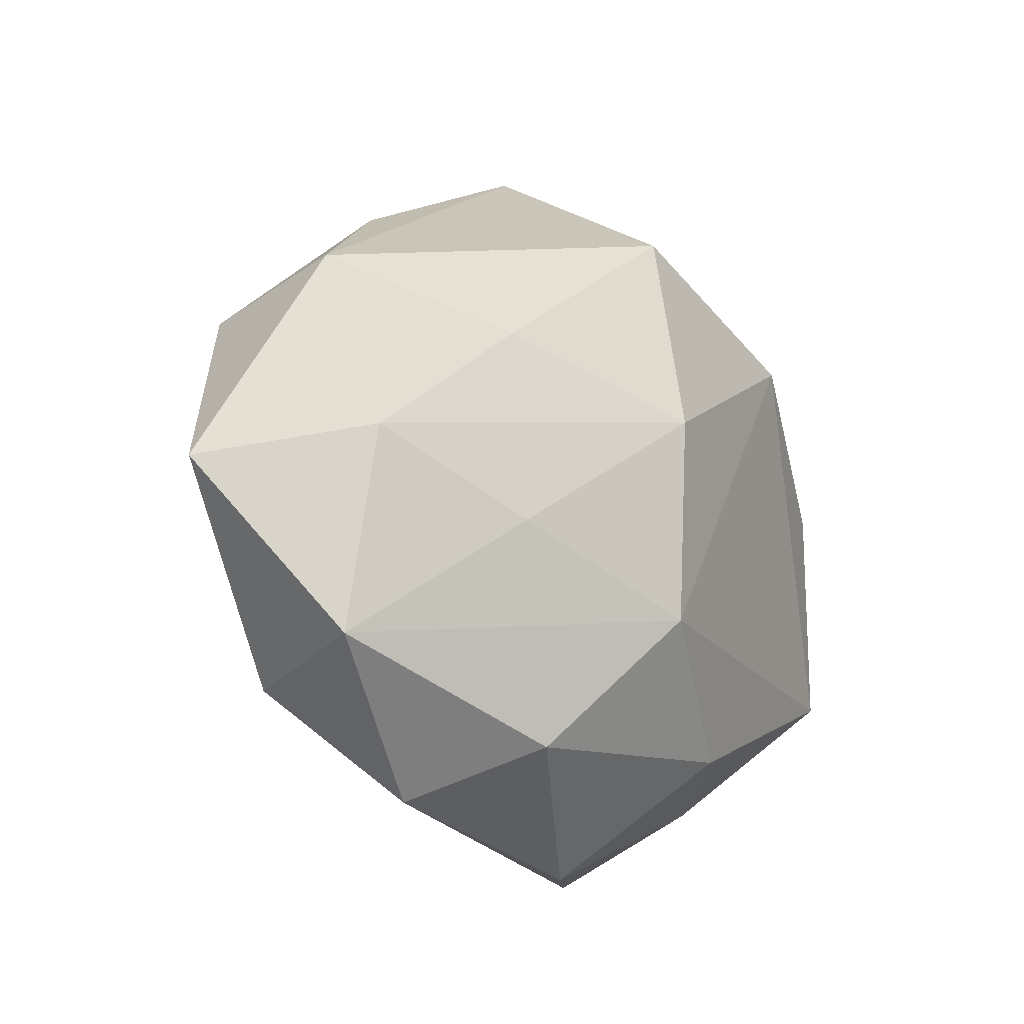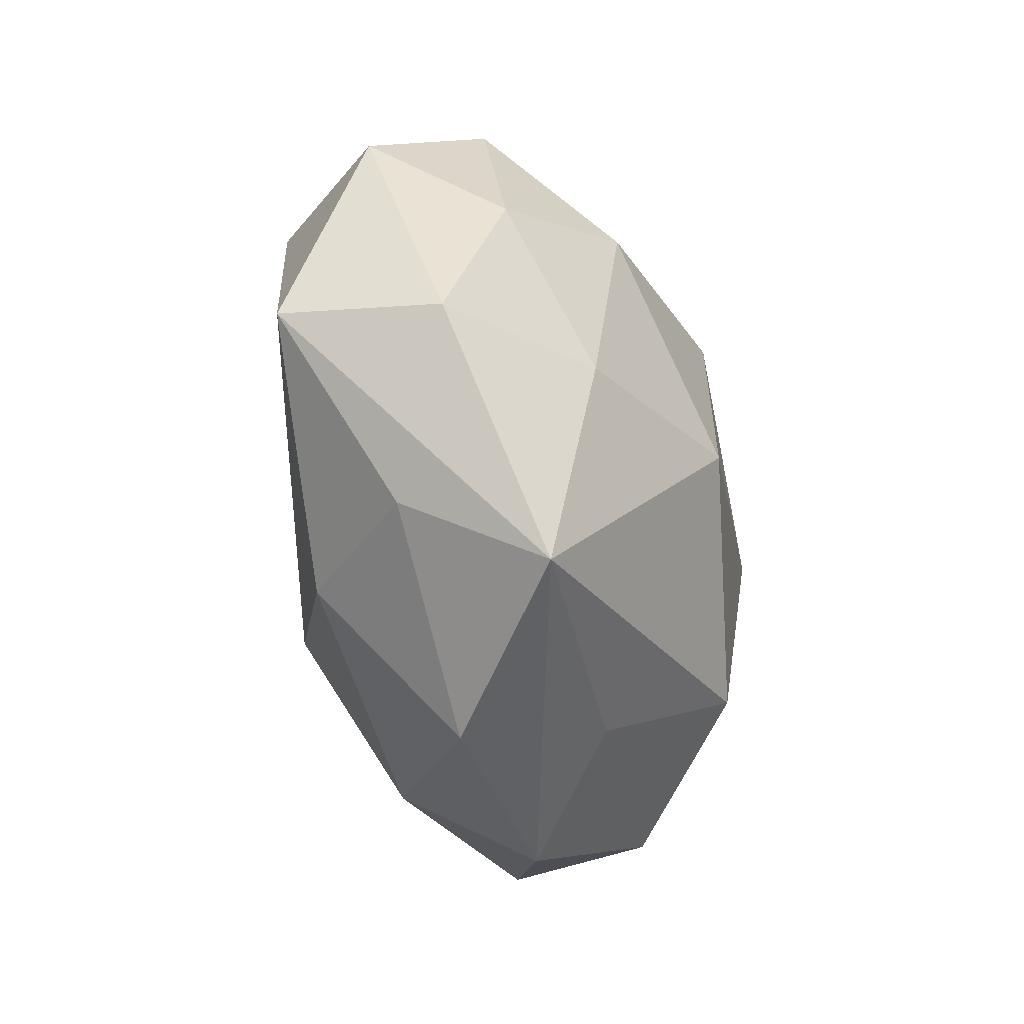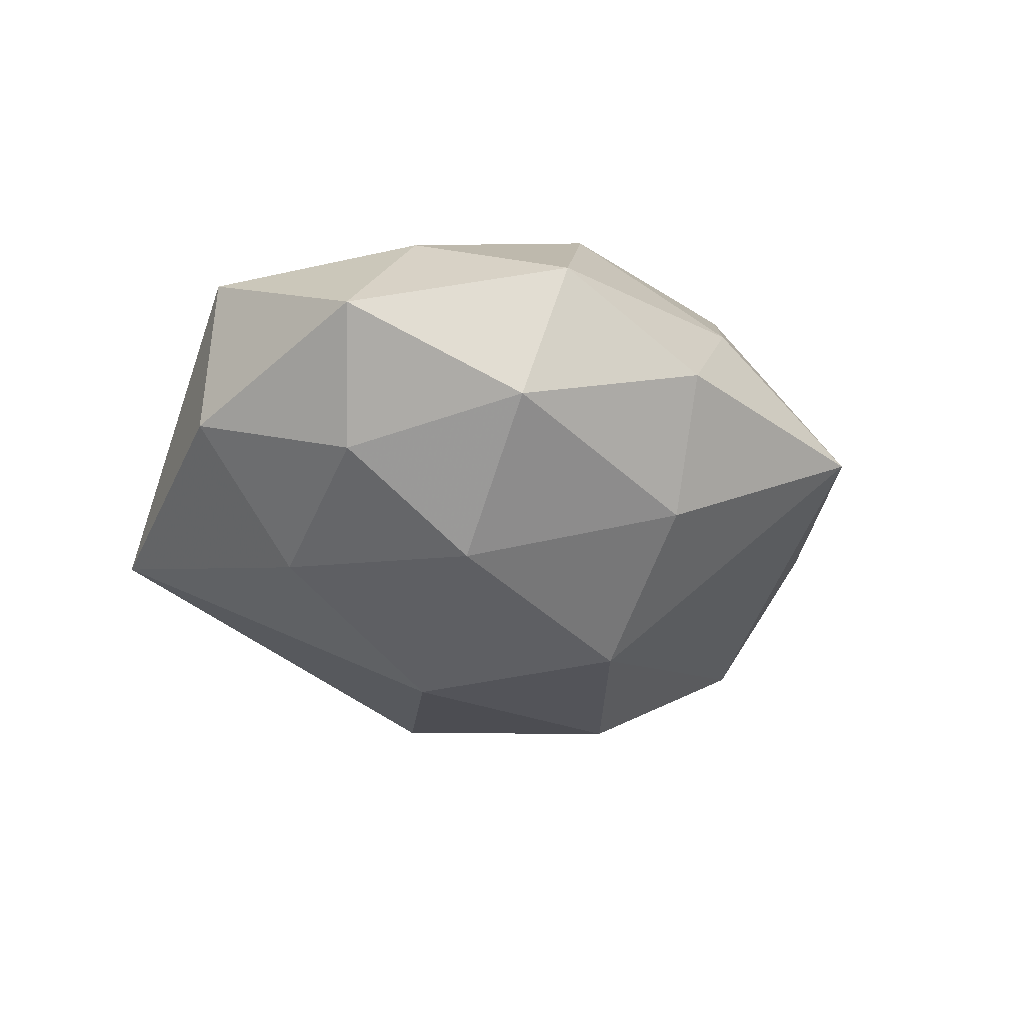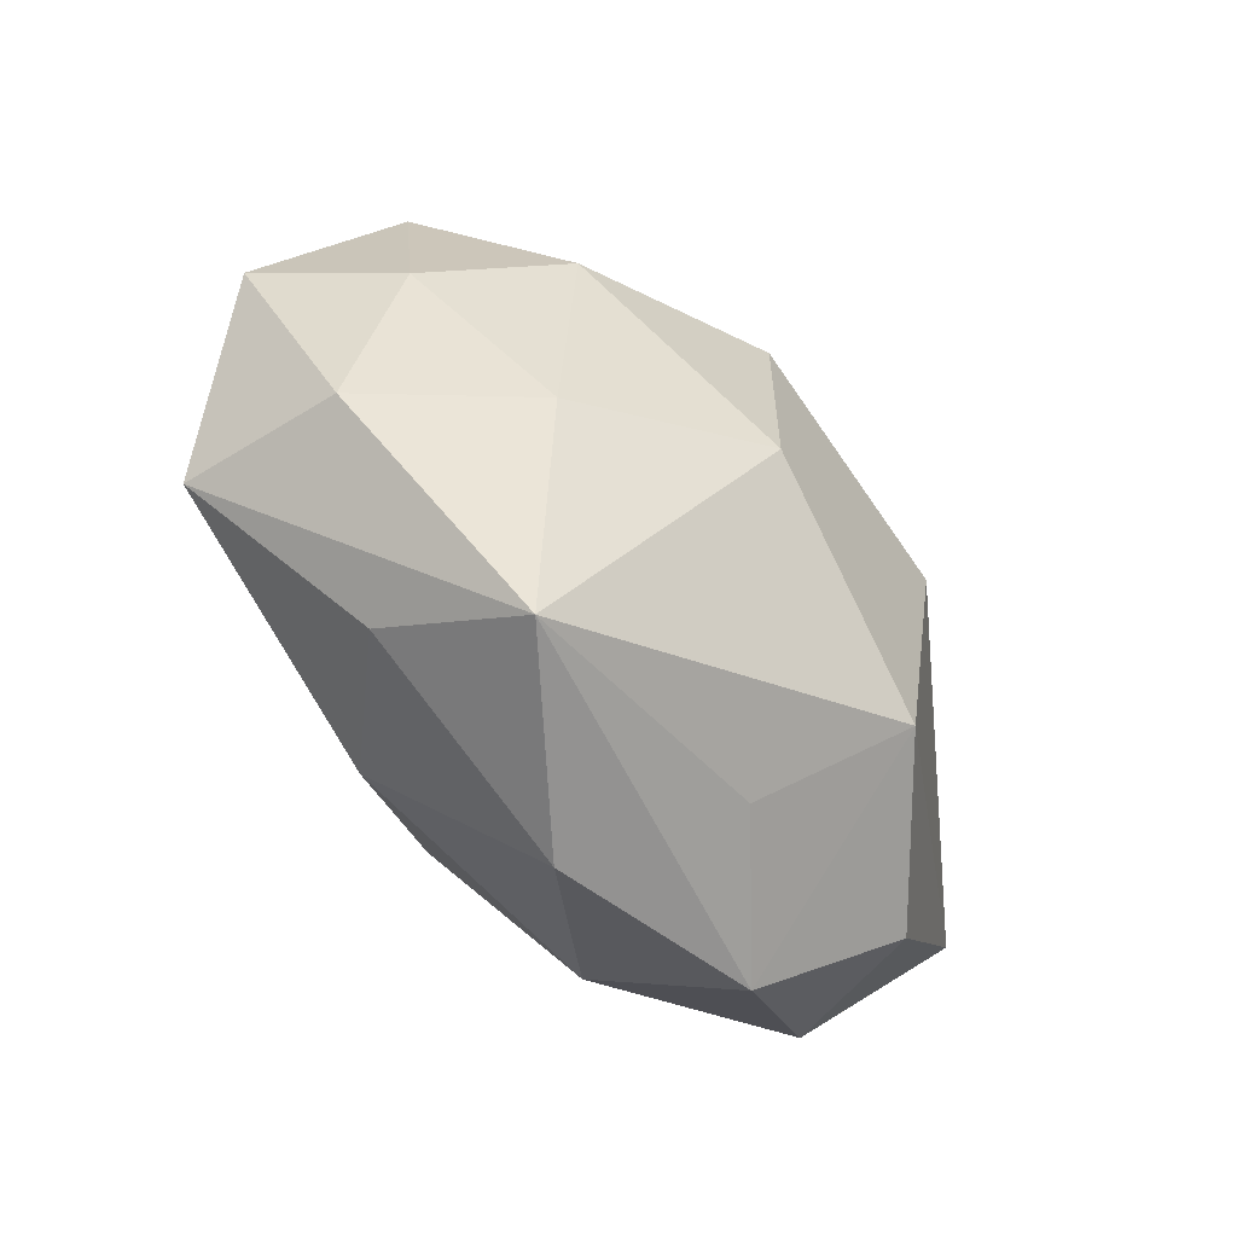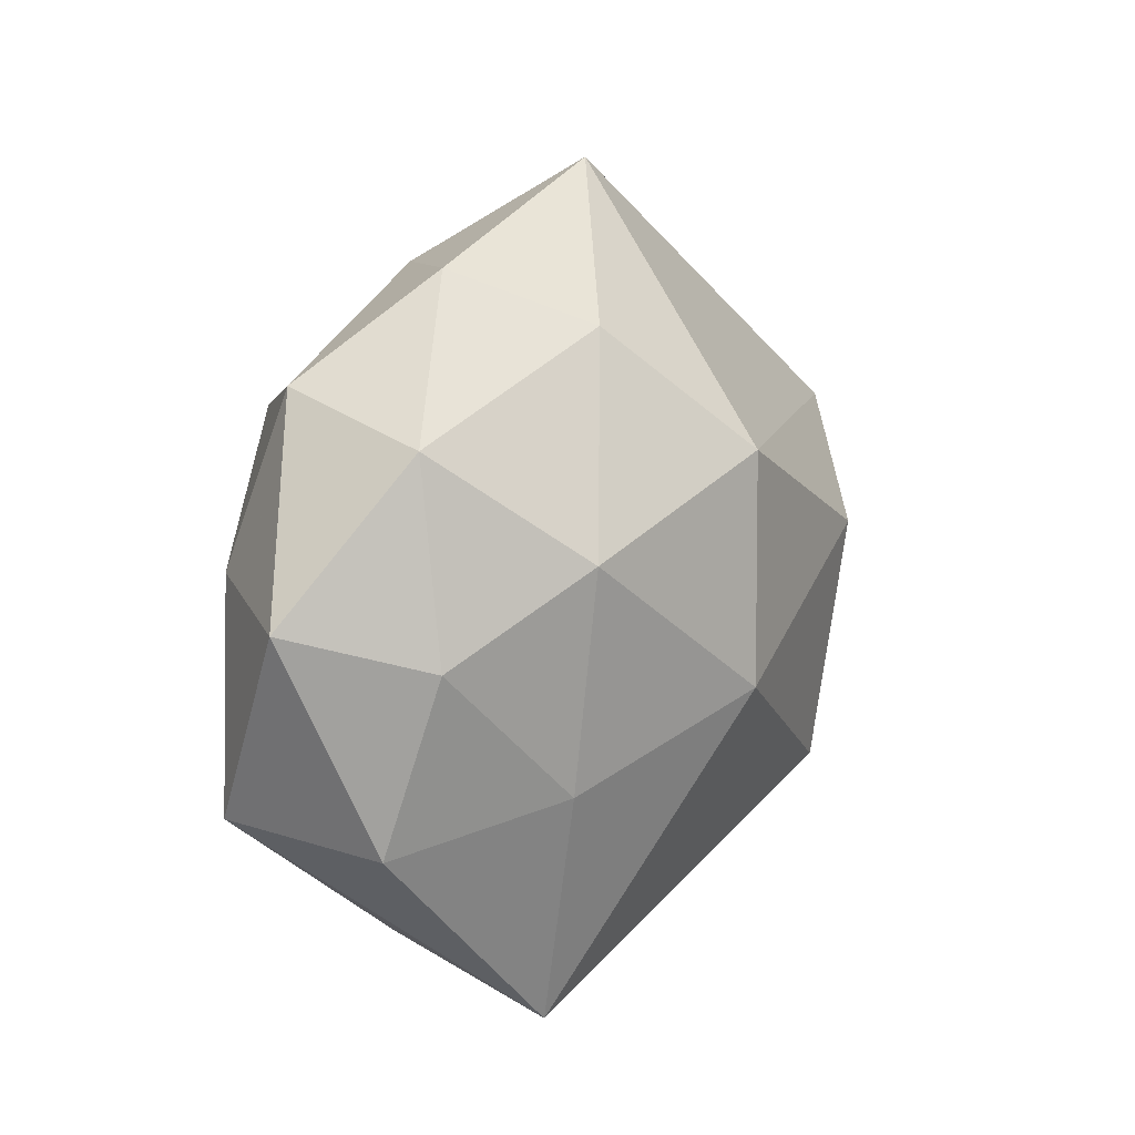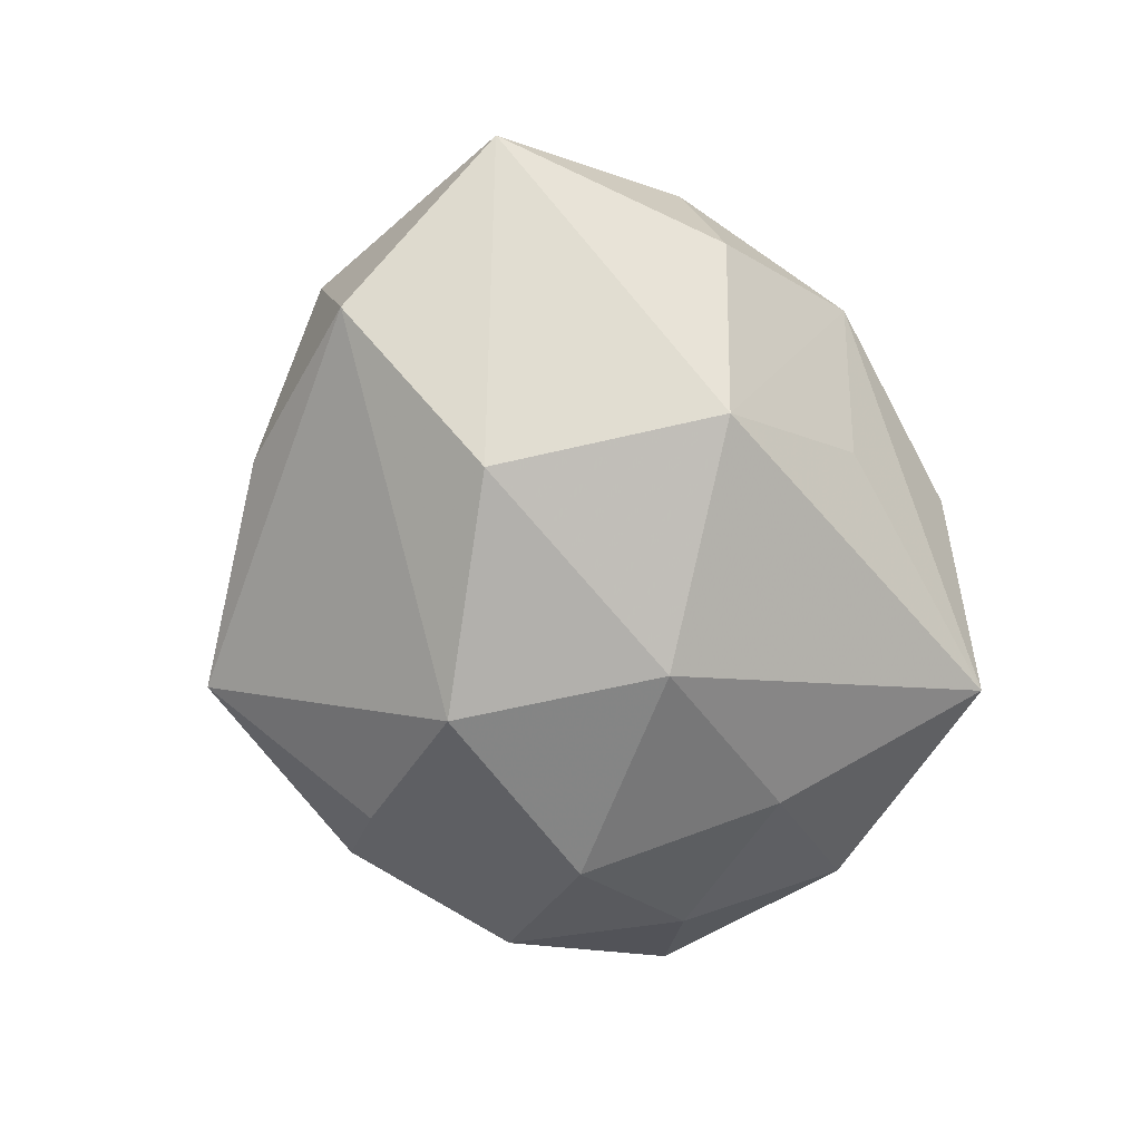
<metadata>
{"format":"obj","ext":"obj","renderer":"f3d","projection":"perspective","resolution":1024,"background":"white","views":[{"elev":-14.2,"azim":-47.8,"up":"+Y"},{"elev":-55.6,"azim":107.3,"up":"+Y"},{"elev":-28.9,"azim":111.2,"up":"+Z"},{"elev":-62.2,"azim":133.2,"up":"+Y"},{"elev":8.7,"azim":122.3,"up":"+Y"},{"elev":-73.8,"azim":-76.8,"up":"+Z"}]}
</metadata>
<code>
v -0.02262 -0.02143 -0.02162
v 0.03993 0.02552 0.006982
v -0.02565 0.03592 -0.003179
v 0.003694 0.01769 -0.02817
v 0.01453 -0.03053 0.01804
v 0.04186 -0.02247 -0.005886
v 0.05147 0.001843 0.0005463
v 0.02378 0.0216 0.02256
v 0.004046 -0.008195 -0.02842
v 0.0136 0.03739 0.01037
v 0.0006587 -0.04526 0.00501
v 0.000564 0.04885 -0.004352
v -0.01679 -0.032 0.01823
v -0.03895 -0.02546 -0.006029
v 0.02027 -0.04399 -0.01148
v 0.02779 0.007712 -0.02293
v -0.04284 0.01968 -0.0114
v 0.0264 -0.03504 0.004106
v 0.04466 -0.01973 0.01256
v -0.02336 -0.006592 0.02116
v 0.02594 -0.01726 -0.01889
v -0.04319 -0.02157 0.01183
v 0.04035 0.01979 -0.009784
v 0.04076 0.005677 0.01495
v -0.04047 0.002674 0.01406
v -0.002464 0.03215 0.02376
v -0.02599 -0.03807 0.004179
v 0.02653 0.03731 -0.00309
v -0.002699 0.008127 0.0284
v -0.0234 0.01658 0.01887
v -0.04287 0.02391 0.007225
v 0.04104 -0.002409 -0.01285
v -0.002217 -0.01604 0.02683
v -0.01158 -0.0349 -0.00878
v -0.05672 -0.001839 0.0004413
v -0.0238 0.006706 -0.02562
v 0.0175 0.03128 -0.01672
f 22 25 35
f 19 6 7
f 31 26 12
f 35 25 31
f 4 16 9
f 9 36 4
f 9 16 21
f 7 6 32
f 32 21 16
f 6 21 32
f 12 26 10
f 23 2 7
f 7 32 23
f 23 32 16
f 8 10 26
f 2 10 8
f 8 33 19
f 3 31 12
f 11 27 15
f 9 21 15
f 15 21 6
f 15 18 11
f 6 19 15
f 19 18 15
f 1 36 9
f 9 15 1
f 35 36 1
f 30 31 25
f 26 31 30
f 25 22 20
f 22 33 20
f 19 33 5
f 11 18 5
f 5 18 19
f 22 27 13
f 13 33 22
f 13 27 11
f 11 5 13
f 13 5 33
f 2 23 28
f 12 10 28
f 28 10 2
f 16 4 37
f 37 23 16
f 37 28 23
f 37 4 12
f 12 28 37
f 2 8 24
f 24 8 19
f 7 2 24
f 24 19 7
f 29 8 26
f 33 8 29
f 29 20 33
f 26 30 29
f 29 30 25
f 25 20 29
f 17 3 12
f 12 4 17
f 17 4 36
f 17 36 35
f 35 31 17
f 31 3 17
f 34 15 27
f 27 1 34
f 34 1 15
f 35 1 14
f 14 1 27
f 14 22 35
f 14 27 22

</code>
